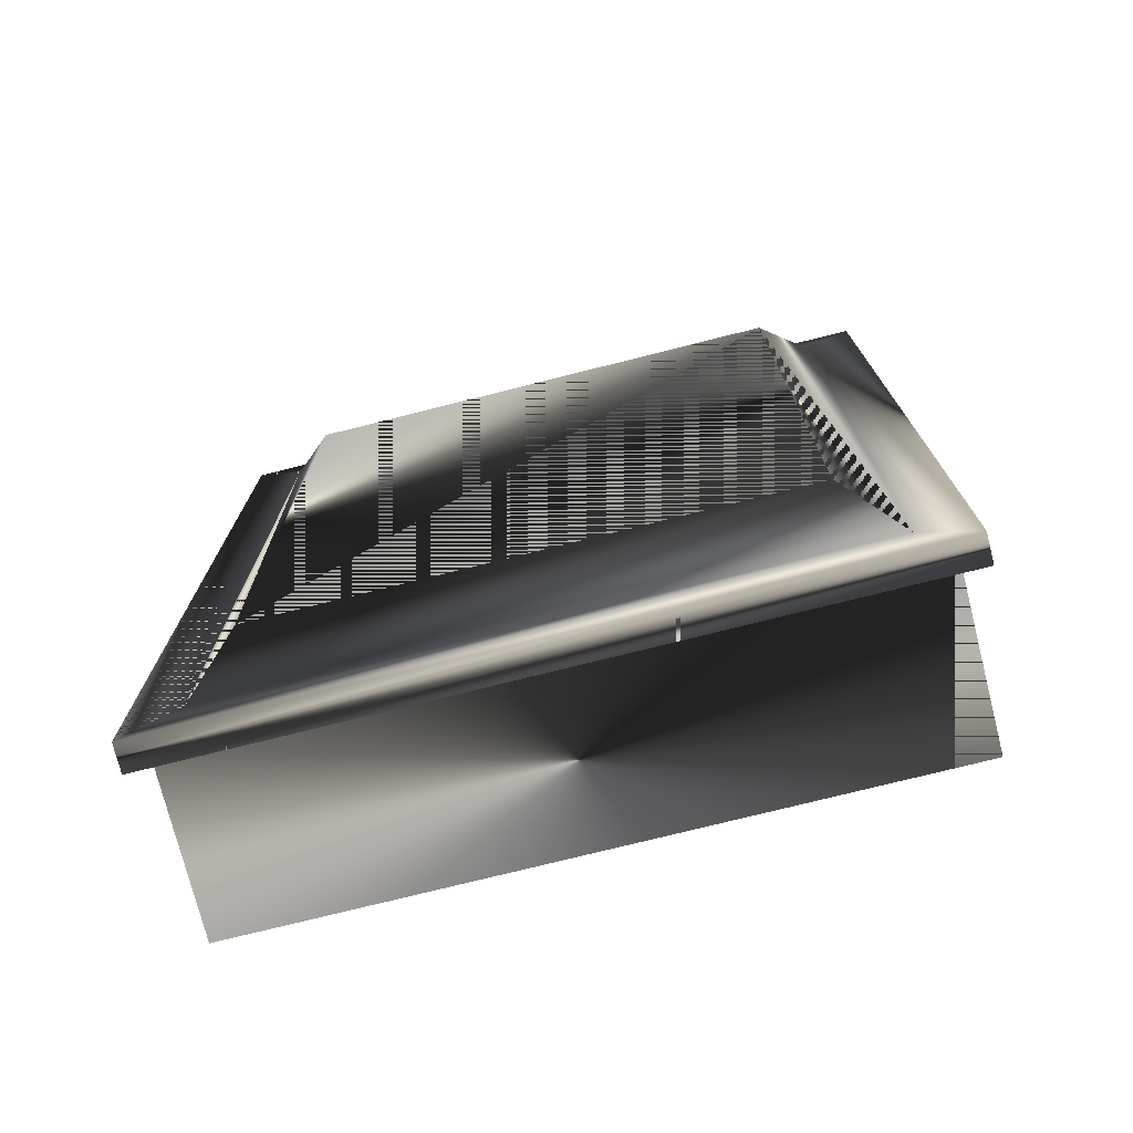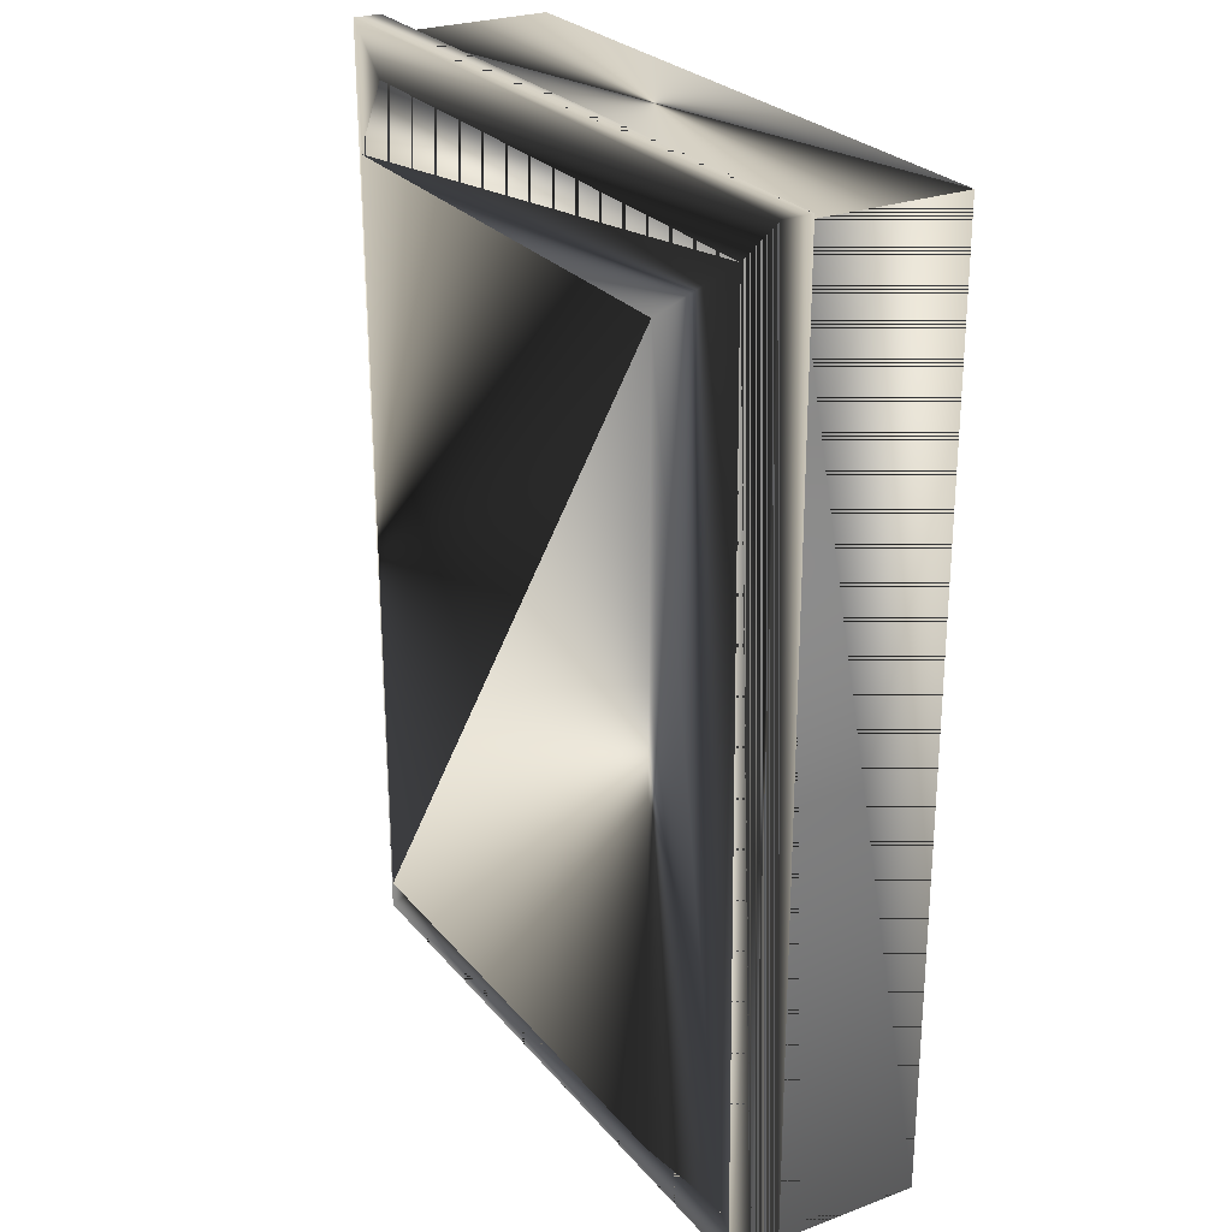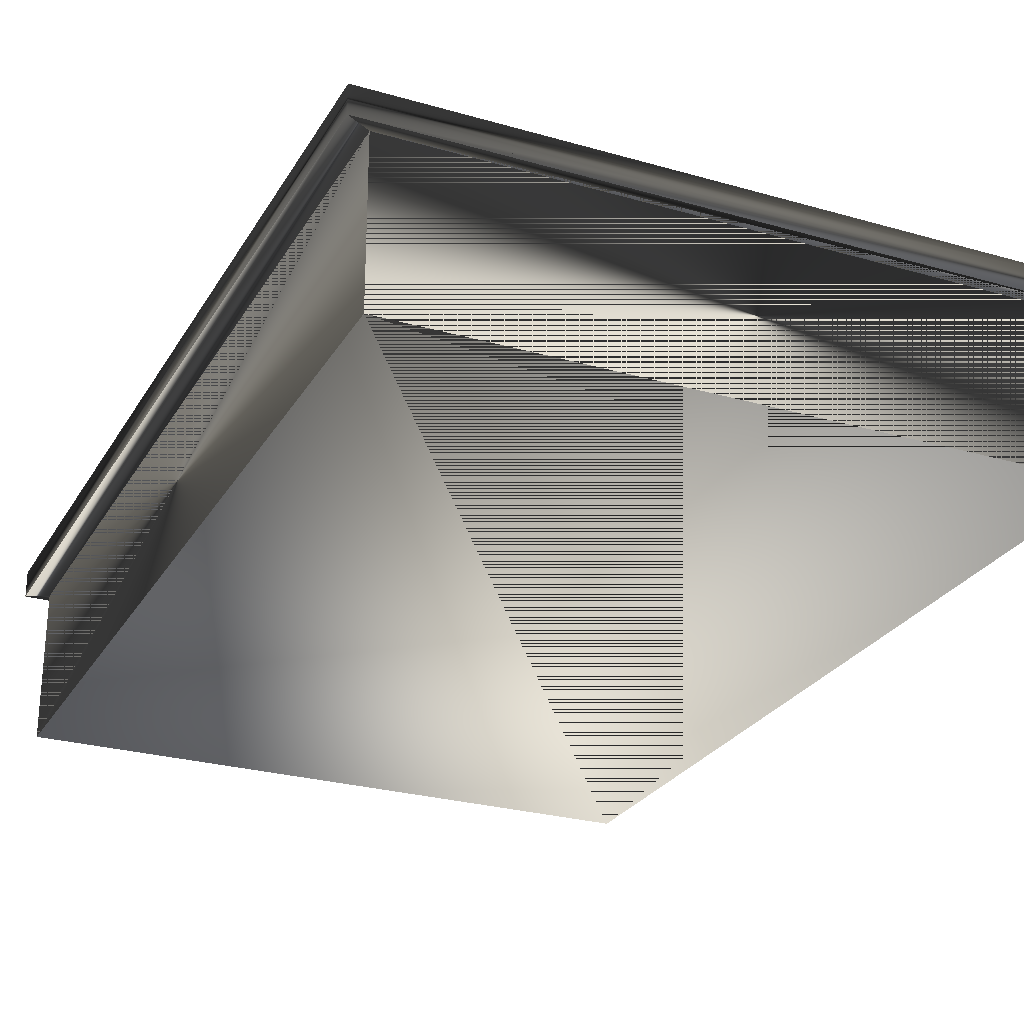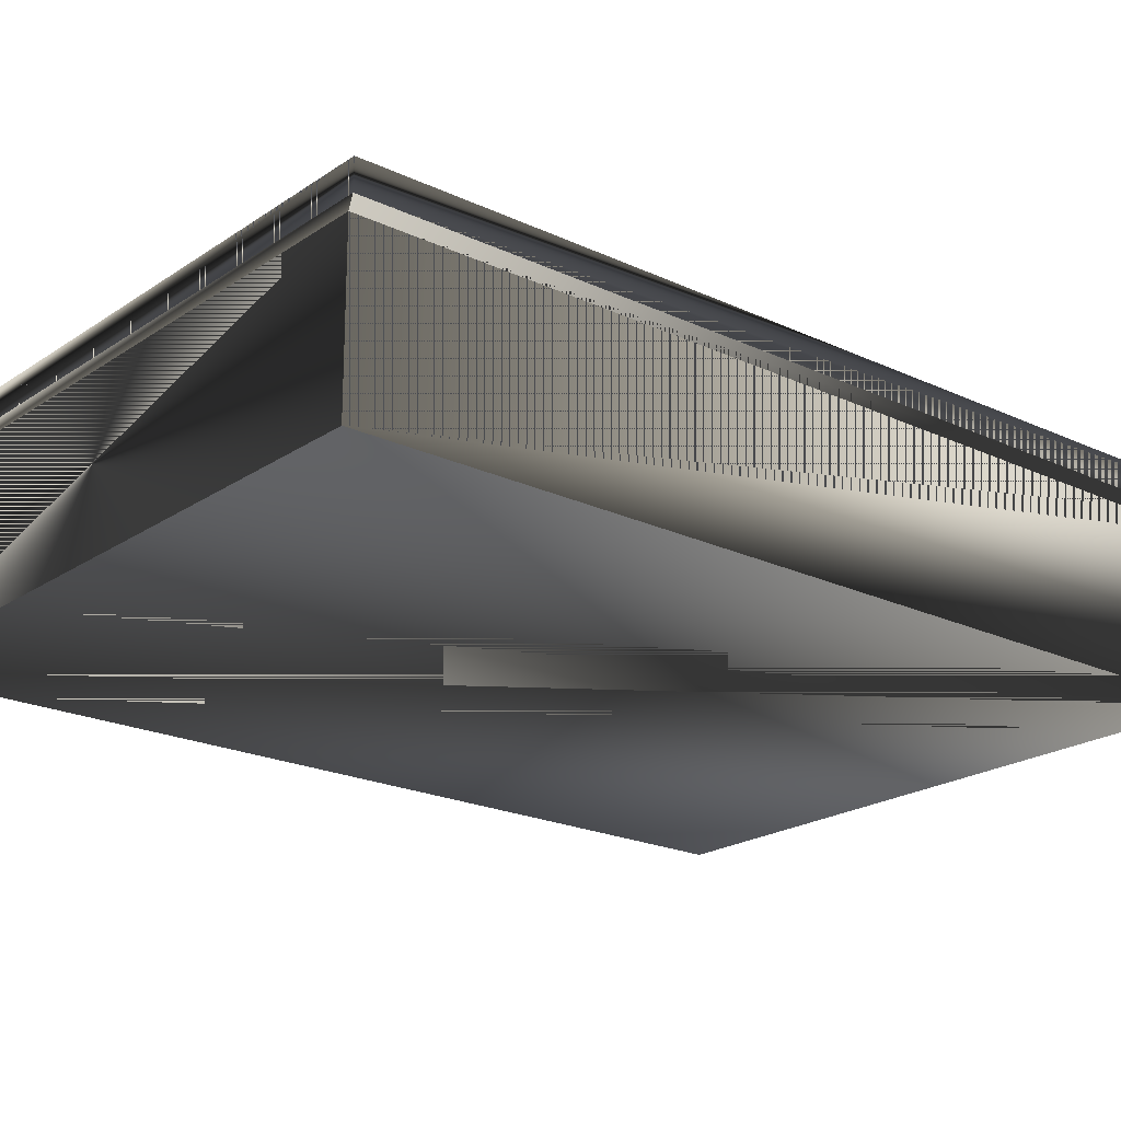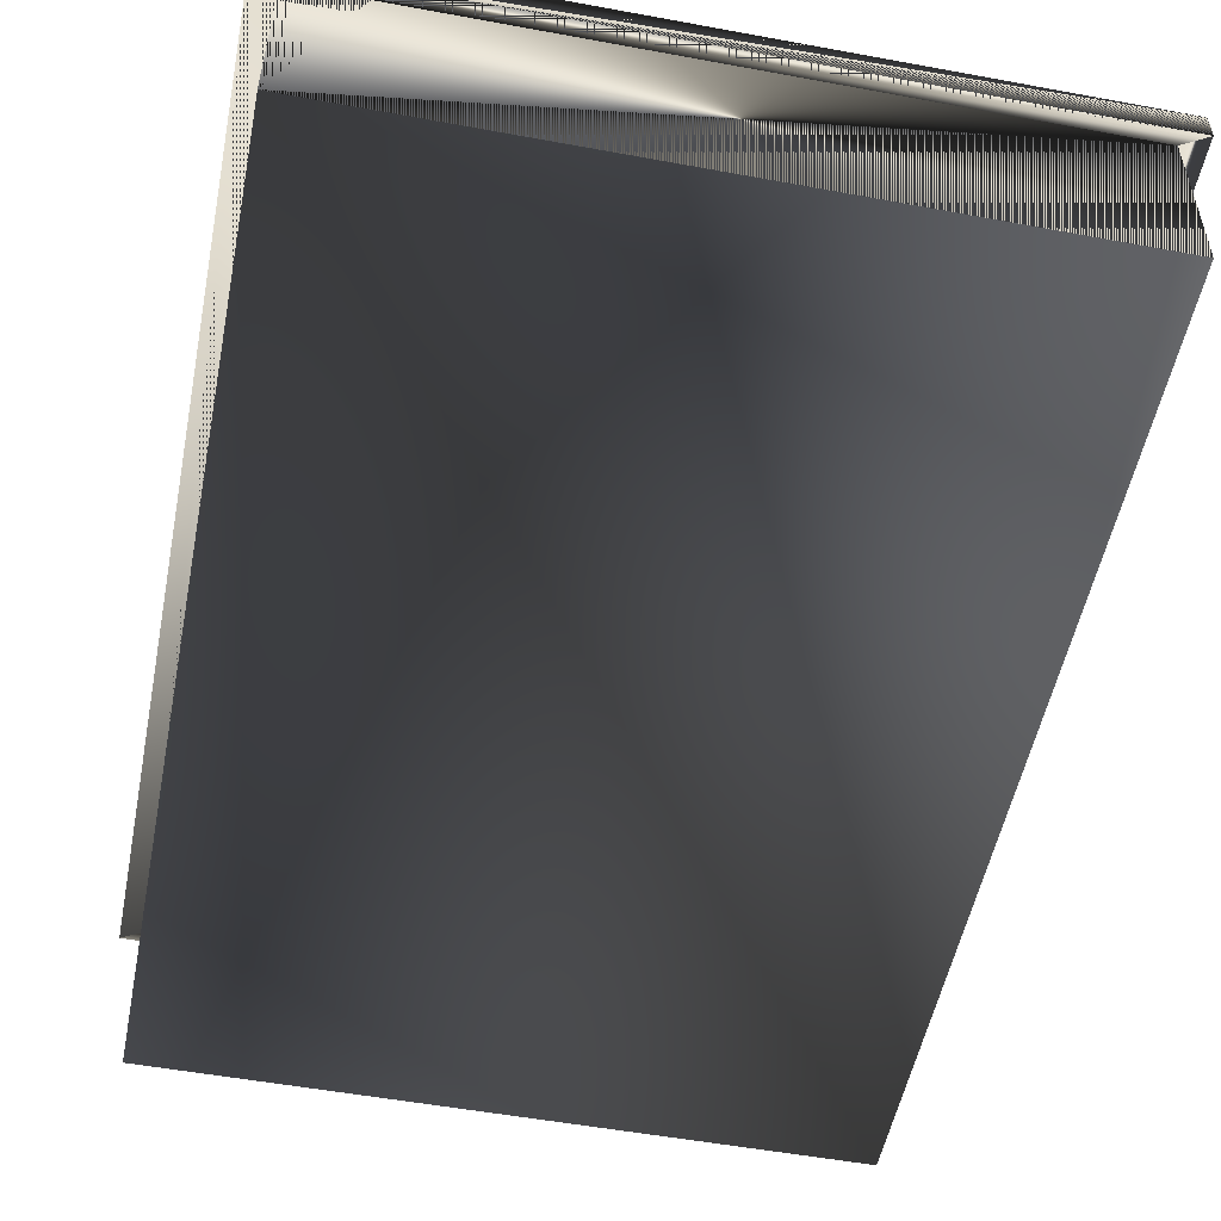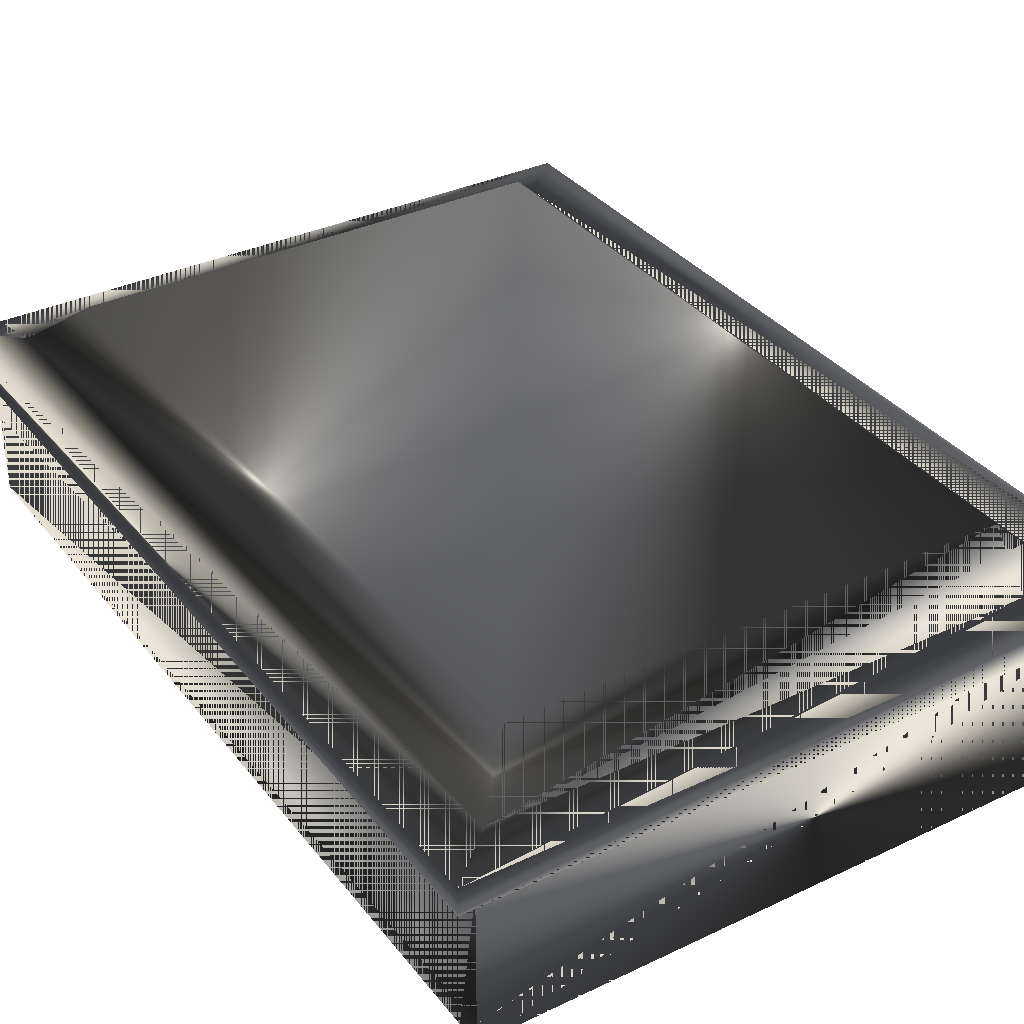
<metadata>
{"format":"obj","ext":"obj","renderer":"f3d","projection":"perspective","resolution":1024,"background":"white","views":[{"elev":-75.1,"azim":14.1,"up":"+Y"},{"elev":26.2,"azim":59.6,"up":"+Y"},{"elev":-26.4,"azim":-24.4,"up":"+Z"},{"elev":-21.1,"azim":50.0,"up":"+Z"},{"elev":-52.7,"azim":168.8,"up":"+Z"},{"elev":34.6,"azim":147.5,"up":"+Z"}]}
</metadata>
<code>
g SM_electricbox1
v -17.64 47.68 9.869
v 17.01 47.68 9.869
v -17.64 0.6435 9.869
v 17.01 0.6435 9.869
v -17.64 47.68 9.869
v -17.64 0.6435 9.869
v 17.01 47.68 9.869
v -17.64 47.68 9.869
v 17.01 0.6435 9.869
v 17.01 47.68 9.869
v -17.64 0.6435 9.869
v 17.01 0.6435 9.869
v -16.51 47.05 1.981
v -16.51 1.27 1.981
v 15.88 47.05 1.981
v -16.51 47.05 1.981
v 15.88 1.27 1.981
v 15.88 47.05 1.981
v -16.51 1.27 1.981
v 15.88 1.27 1.981
v 15.88 1.27 1.981
v -16.51 1.27 1.981
v -16.51 47.05 1.981
v 15.88 47.05 1.981
v -16.51 1.27 9.865
v -16.51 1.27 9.865
v -16.51 47.05 9.865
v -16.51 47.05 9.865
v 15.88 47.05 9.865
v 15.88 47.05 9.865
v 15.88 1.27 9.865
v 15.88 1.27 9.865
v 15.88 1.27 9.865
v 15.88 1.27 9.865
v -16.51 47.05 9.865
v -16.51 47.05 9.865
v 15.88 47.05 9.865
v 15.88 47.05 9.865
v -16.51 1.27 9.865
v -16.51 1.27 9.865
v -12.67 5.367 13.48
v 12.04 42.96 13.48
v 17.01 0.6435 11.26
v -17.64 47.68 11.26
v -17.64 0.6435 11.26
v 17.01 47.68 11.26
v -12.67 42.96 13.48
v 12.04 5.367 13.48
v -15.12 45.4 11.26
v 14.48 2.919 11.26
v 14.48 45.4 11.26
v -15.12 2.919 11.26
f 24 21 22
f 41 48 42
f 42 47 41
f 22 23 24
f 32 26 19
f 13 14 25
f 15 16 28
f 25 27 13
f 28 29 15
f 17 18 30
f 30 31 17
f 19 20 32
f 10 9 33
f 40 34 12
f 37 36 8
f 6 5 35
f 8 7 37
f 33 38 10
f 35 39 6
f 12 11 40
f 48 41 52
f 49 52 41
f 50 51 42
f 47 42 51
f 46 43 4
f 3 4 43
f 45 44 1
f 2 1 44
f 1 3 45
f 43 45 3
f 44 46 2
f 4 2 46
f 51 49 47
f 41 47 49
f 52 50 48
f 42 48 50
f 52 49 44
f 46 44 49
f 51 50 43
f 45 43 50
f 49 51 46
f 43 46 51
f 44 45 52
f 50 52 45
f 22 21 24
f 42 48 41
f 41 47 42
f 24 23 22
f 19 26 32
f 25 14 13
f 28 16 15
f 13 27 25
f 15 29 28
f 30 18 17
f 17 31 30
f 32 20 19
f 33 9 10
f 12 34 40
f 8 36 37
f 35 5 6
f 37 7 8
f 10 38 33
f 6 39 35
f 40 11 12
f 52 41 48
f 41 52 49
f 42 51 50
f 51 42 47
f 4 43 46
f 43 4 3
f 1 44 45
f 44 1 2
f 45 3 1
f 3 45 43
f 2 46 44
f 46 2 4
f 47 49 51
f 49 47 41
f 48 50 52
f 50 48 42
f 44 49 52
f 49 44 46
f 43 50 51
f 50 43 45
f 46 51 49
f 51 46 43
f 52 45 44
f 45 52 50

</code>
